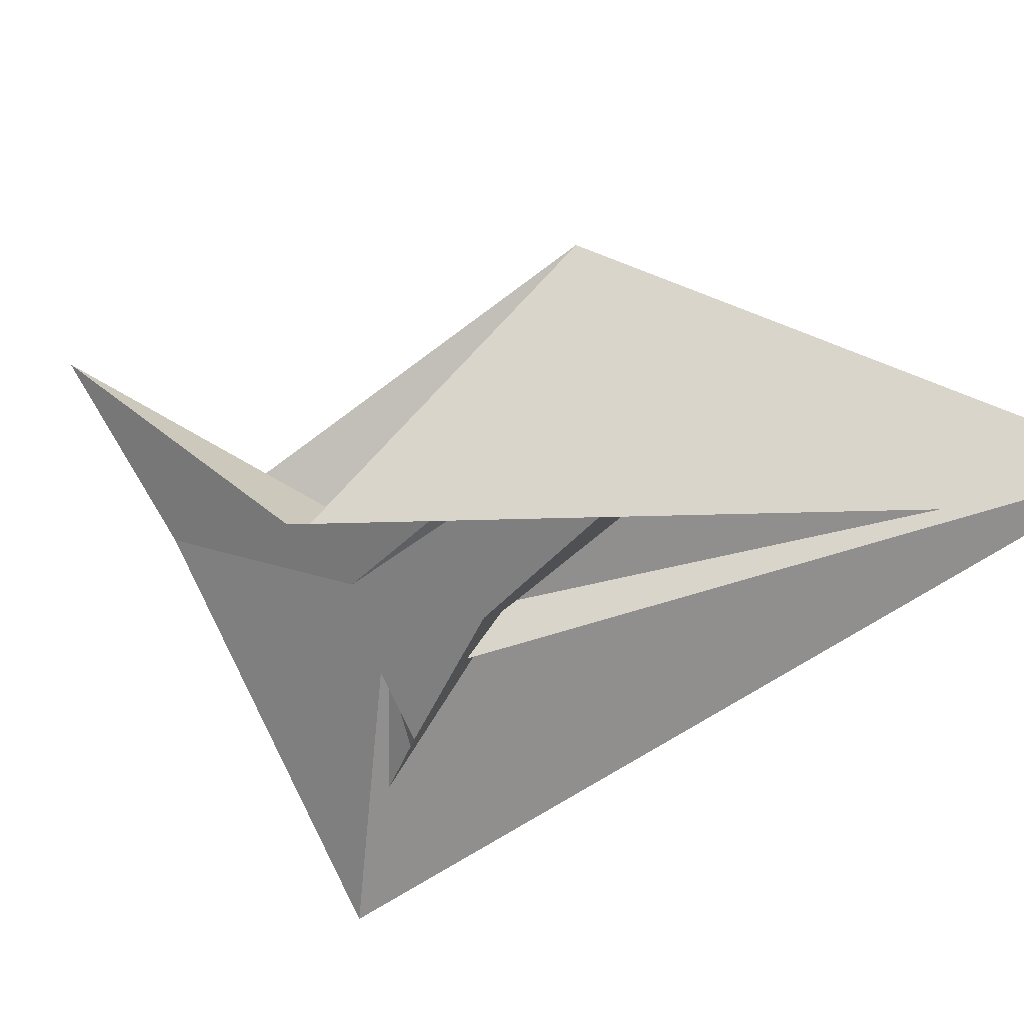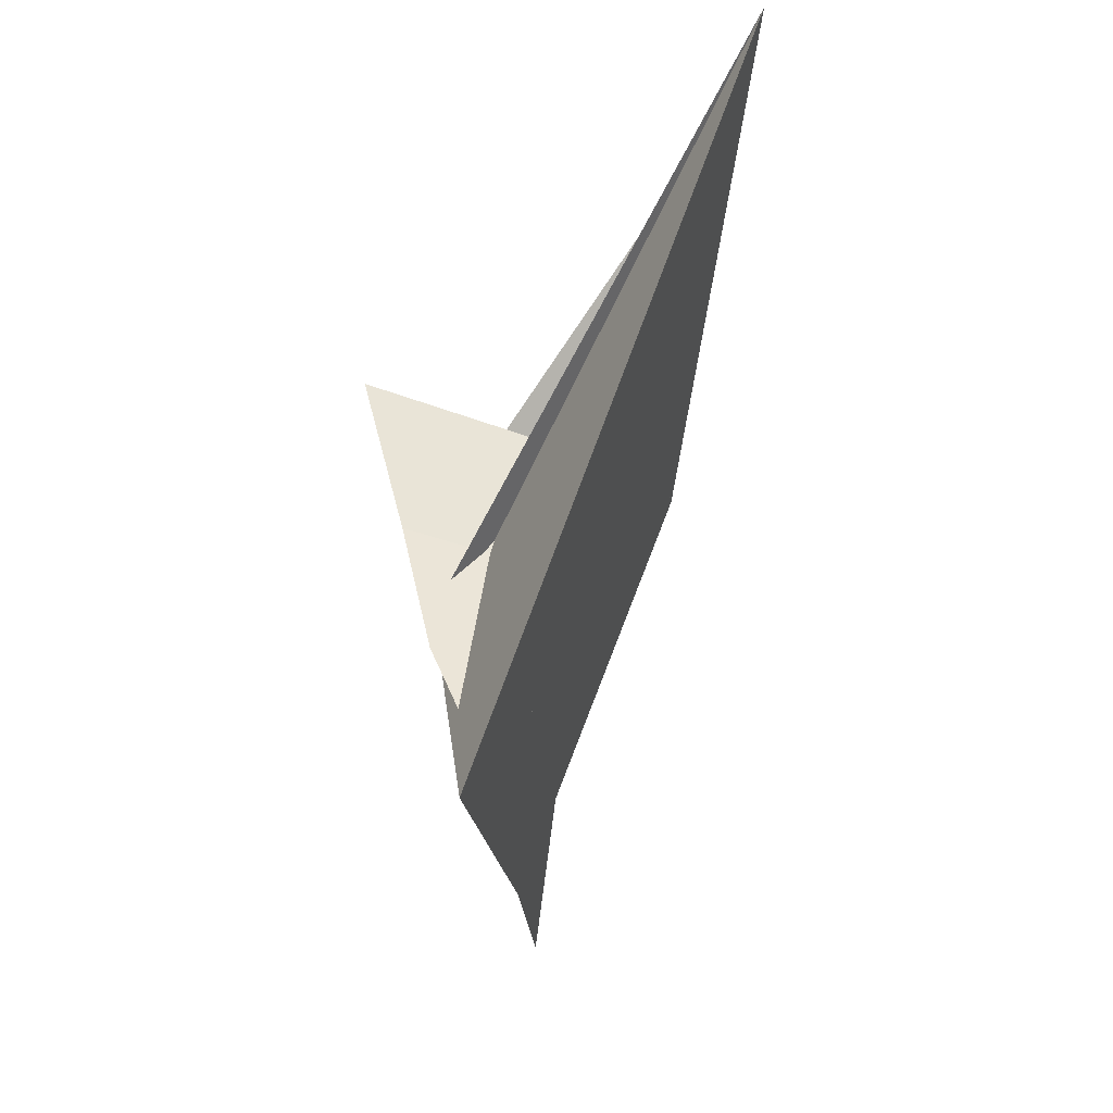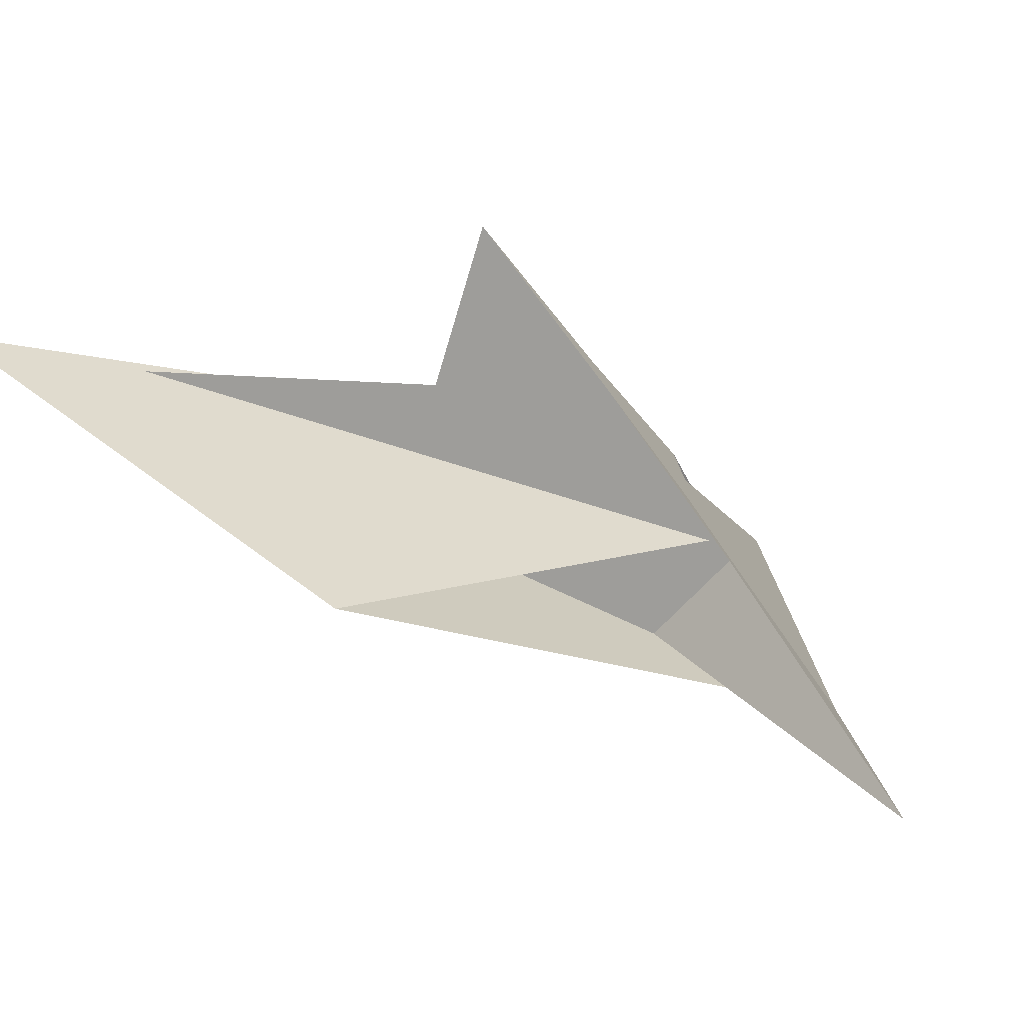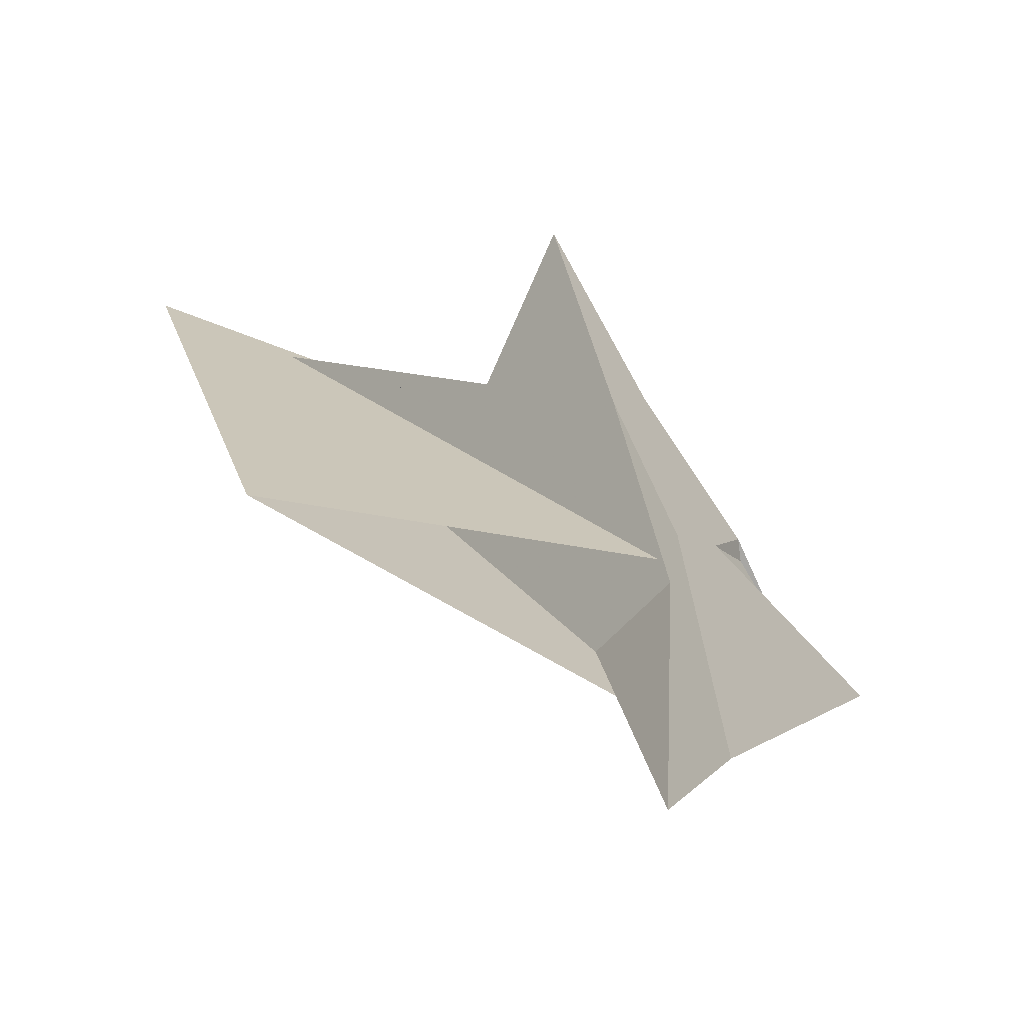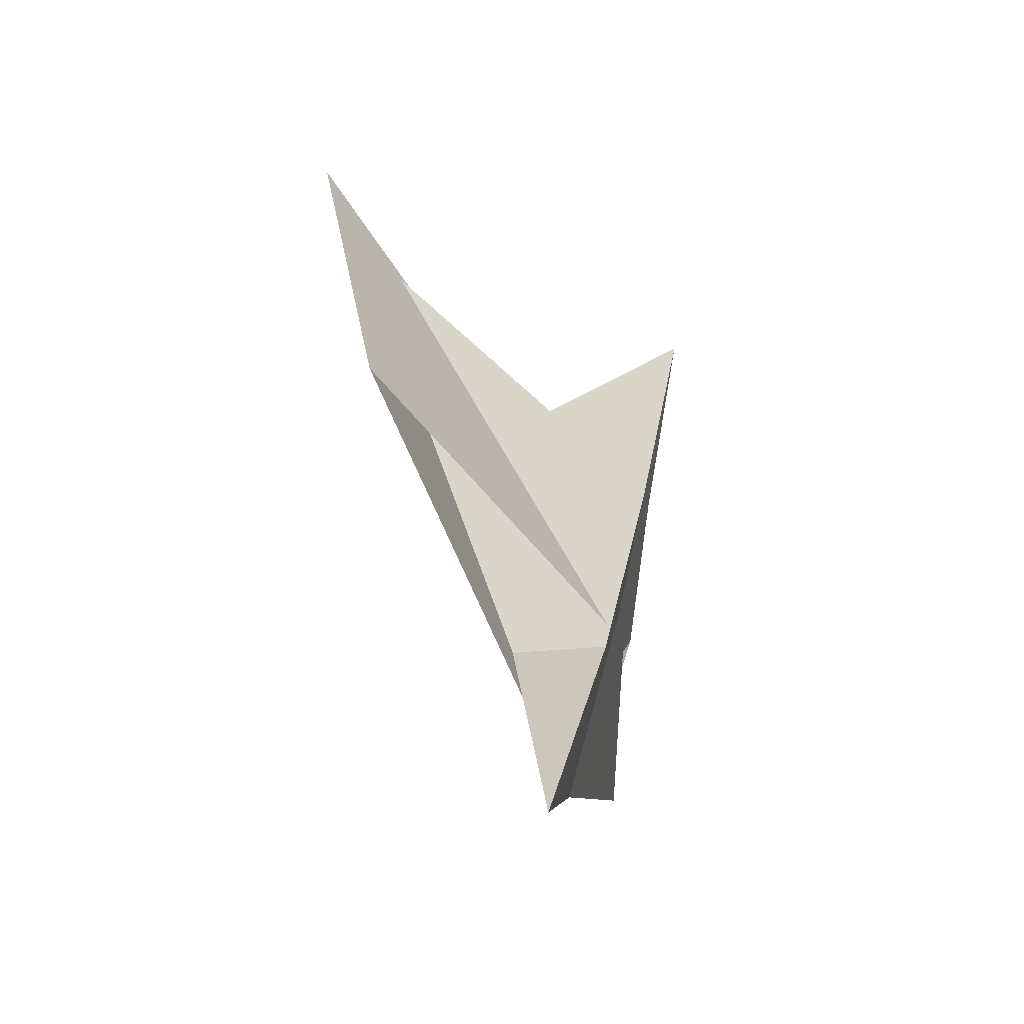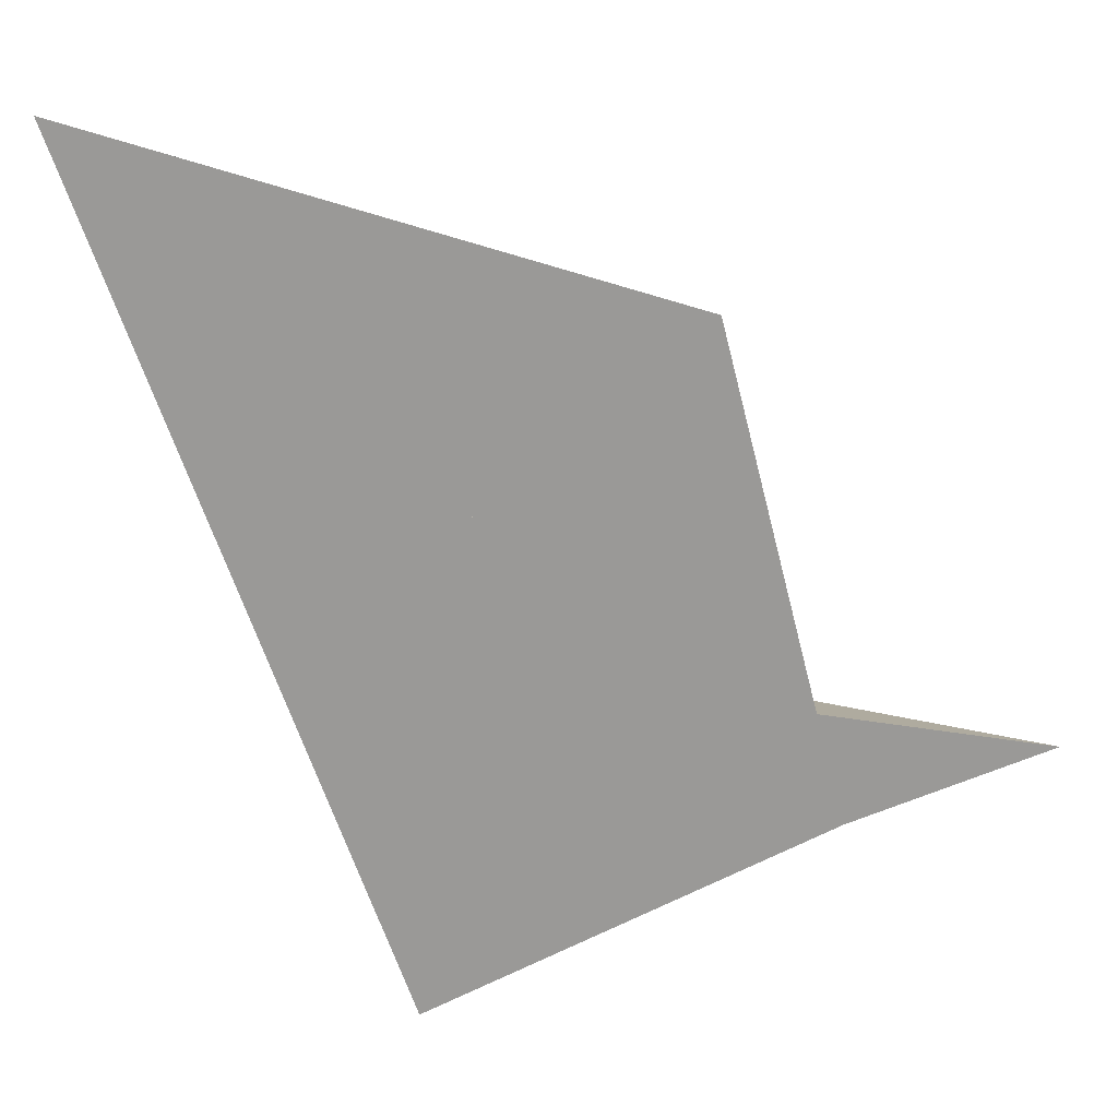
<metadata>
{"format":"obj","ext":"obj","renderer":"f3d","projection":"perspective","resolution":1024,"background":"white","views":[{"elev":66.2,"azim":-54.8,"up":"+Y"},{"elev":39.2,"azim":-45.0,"up":"+Z"},{"elev":38.3,"azim":147.4,"up":"+Y"},{"elev":22.1,"azim":177.0,"up":"+Y"},{"elev":-67.7,"azim":140.4,"up":"+Z"},{"elev":-44.5,"azim":80.8,"up":"+Y"}]}
</metadata>
<code>
v -0.1478 0.166 -0.316
v -0.3586 0.006537 0.1614
v -0.2728 -0.4211 -1.3
v -0.7022 -0.466 0.3932
v 0.1594 0.8164 0.06309
v -0.04969 0.1851 -0.6805
v -0.2851 0.1928 0.3309
v -0.4055 -0.04071 0.2374
v -0.1346 0.228 -0.2121
v 0.1254 -0.1452 -2.268
v -0.5416 -0.1911 0.4239
v -0.01549 0.254 -0.5684
v -0.3553 0.005975 0.1657
v 0.8287 0.1321 0.4613
v 1.221 0.07393 0.9454
v -0.03802 0.0113 0.355
v 0.1307 0.02675 0.4069
v -0.1528 0.1217 -0.1476
v 0.1399 0.01774 0.4478
v 1.921 0.5182 -0.3086
v -0.2809 0.1361 0.07961
v -1.226 -1.039 0.5563
v 0.3998 1.438 0.8418
v 0.1965 0.854 0.1405
v -0.04281 0.6628 0.5191
v -0.1033 0.2873 -0.1787
v -0.07745 0.2405 -0.3831
v -0.5266 -0.07316 0.437
v 0.7993 0.5539 0.7308
v 1.771 0.4381 1.952
v 0.03515 0.1494 0.4109
v 0.02409 0.1617 0.3828
v 0.0274 0.1067 0.4575
v 2.513 0.5234 2.66
v 0.0957 0.003048 -0.6184
v 0.7363 0.3317 0.4833
v 0.1324 -0.279 -0.7757
v -0.3156 -0.5724 0.1279
v 0.1649 0.252 0.4738
v -0.4277 -0.621 0.08368
v -0.1208 0.2288 -0.1677
v -0.2315 -0.5564 0.3837
v -0.06902 0.2383 -0.2544
v 0.3687 -0.2774 0.4153
f 1 2 4 11 8 7 9 5 6 10 3
f 1 2 13 18 16 17 19 14 15 20 12
f 1 3 22 21 28 25 23 24 26 27 12
f 2 4 33 32 31 29 30 34 22 21 13
f 5 6 35 37 15 14 36 30 29 23 24
f 7 8 40 38 16 17 31 29 23 25 39
f 5 9 41 18 16 38 42 33 32 26 24
f 6 10 44 19 17 31 32 26 27 43 35
f 7 9 41 43 27 12 20 34 30 36 39
f 4 11 28 25 39 36 14 19 44 42 33
f 8 11 28 21 13 18 41 43 35 37 40
f 3 10 44 42 38 40 37 15 20 34 22

</code>
